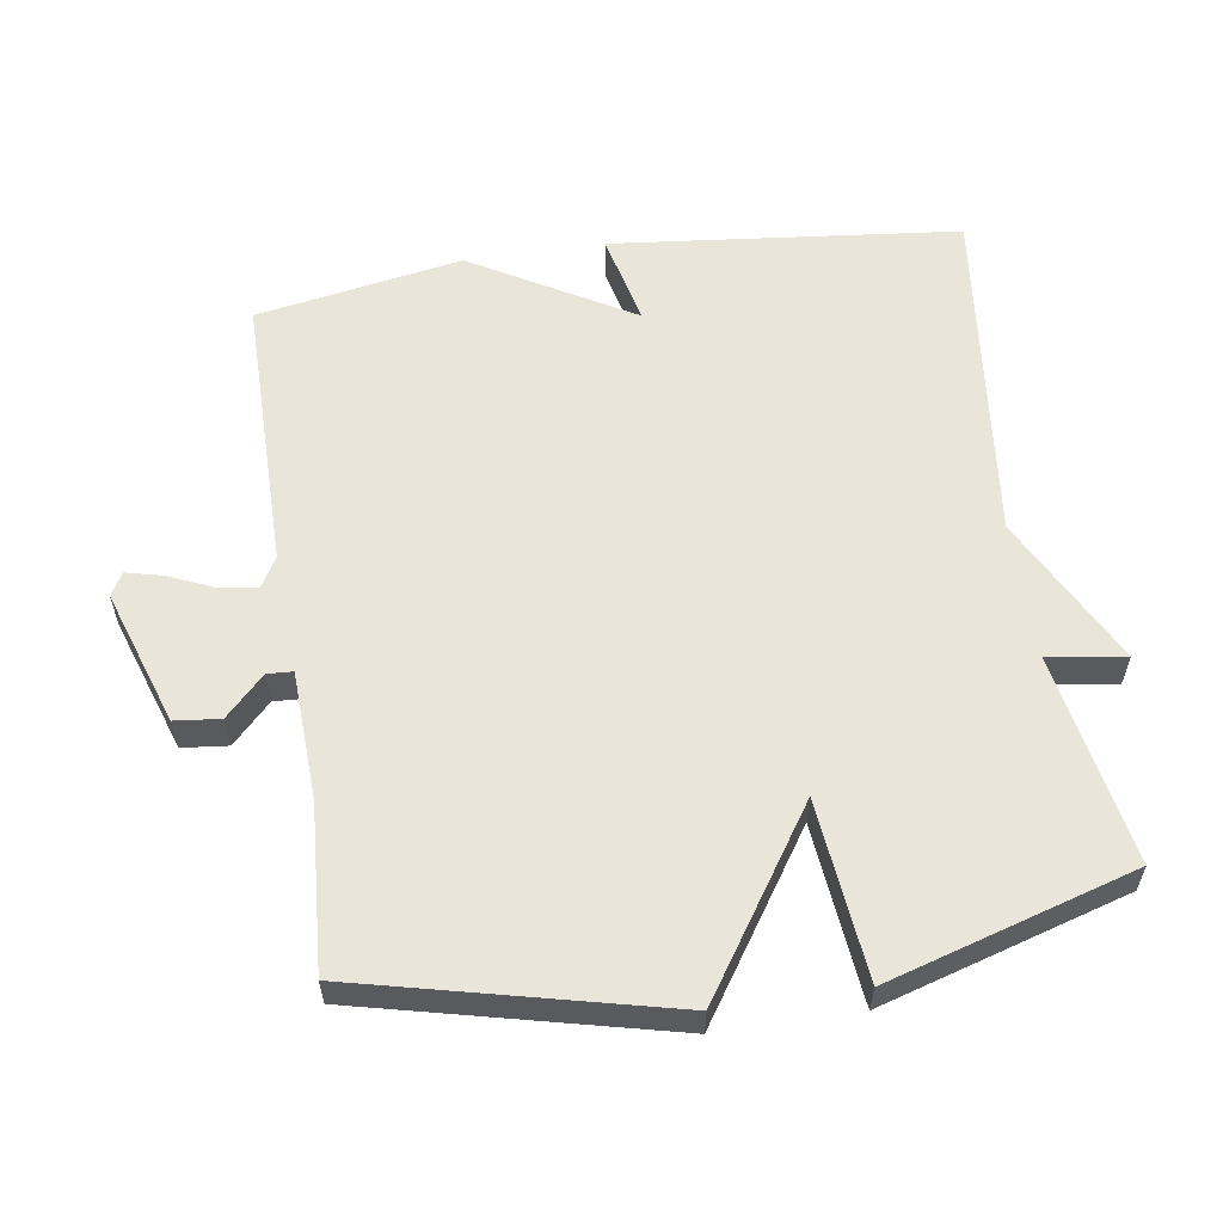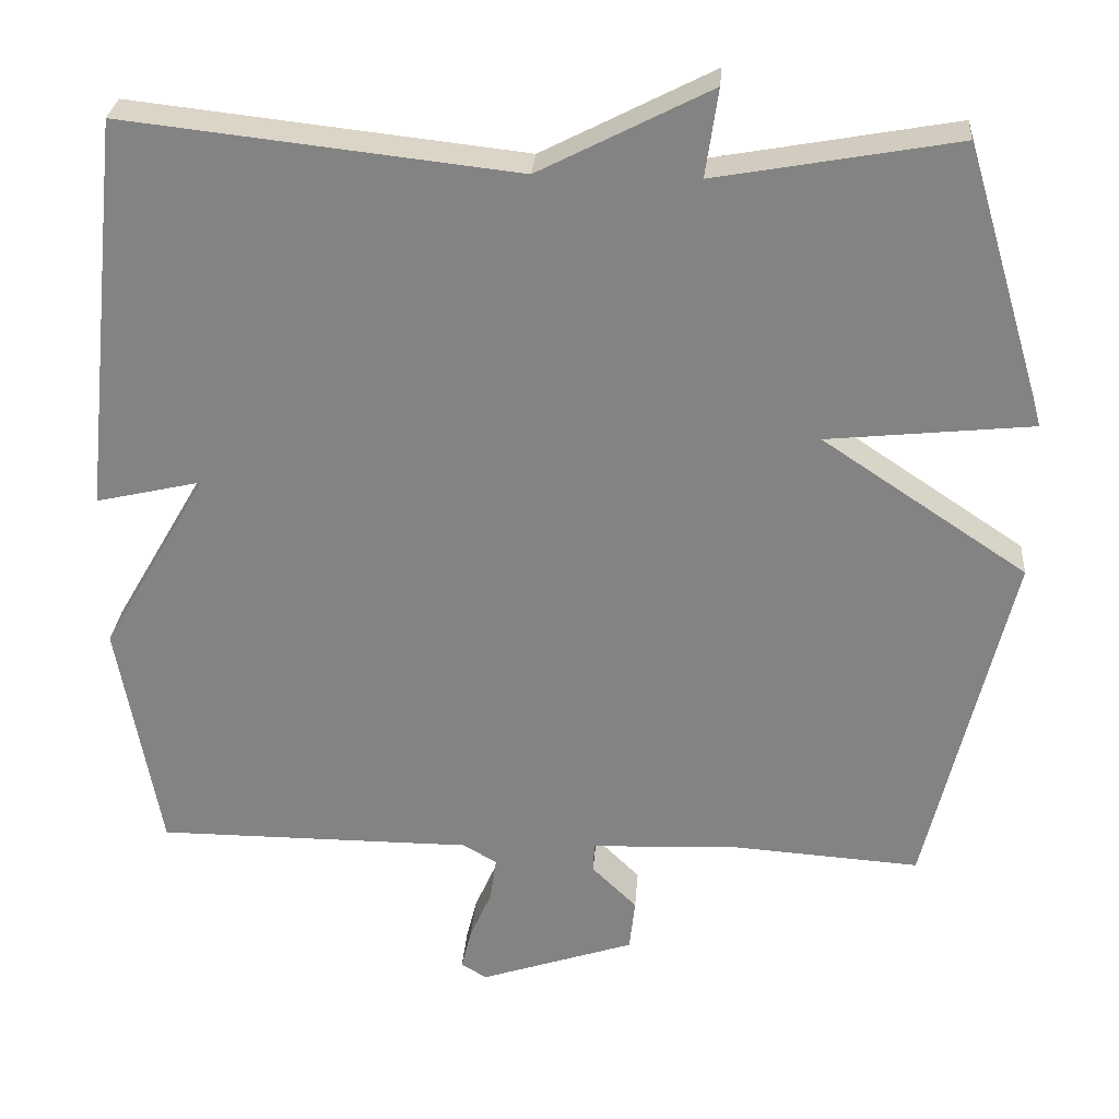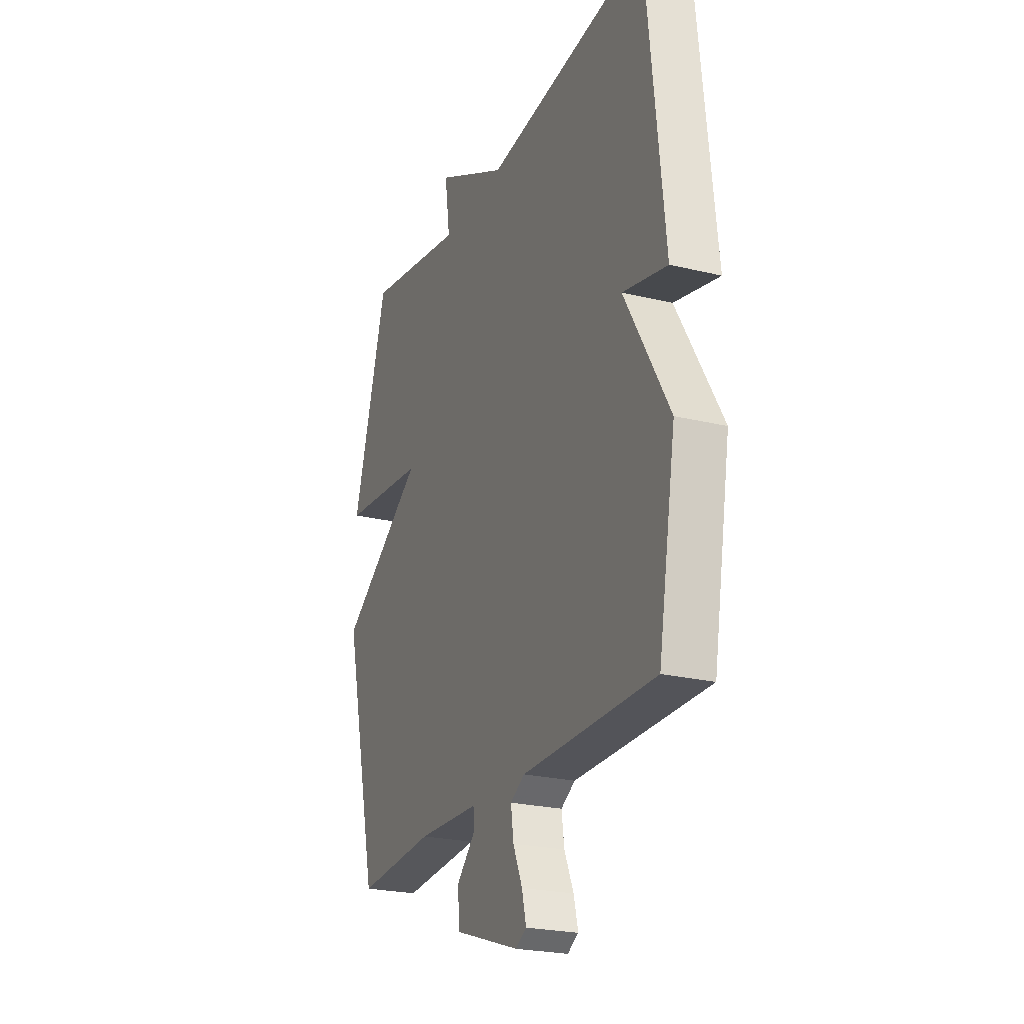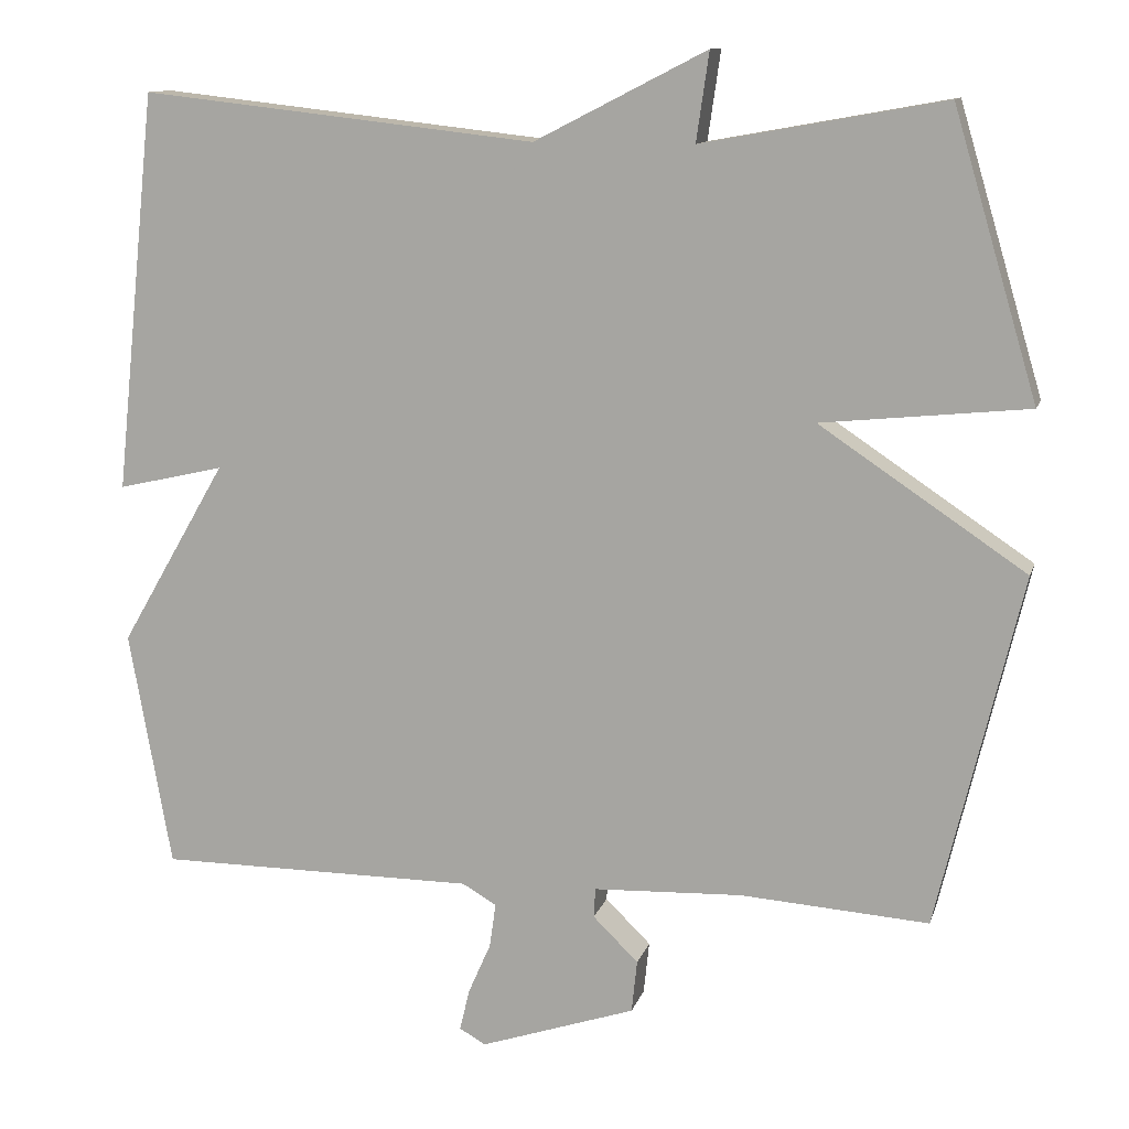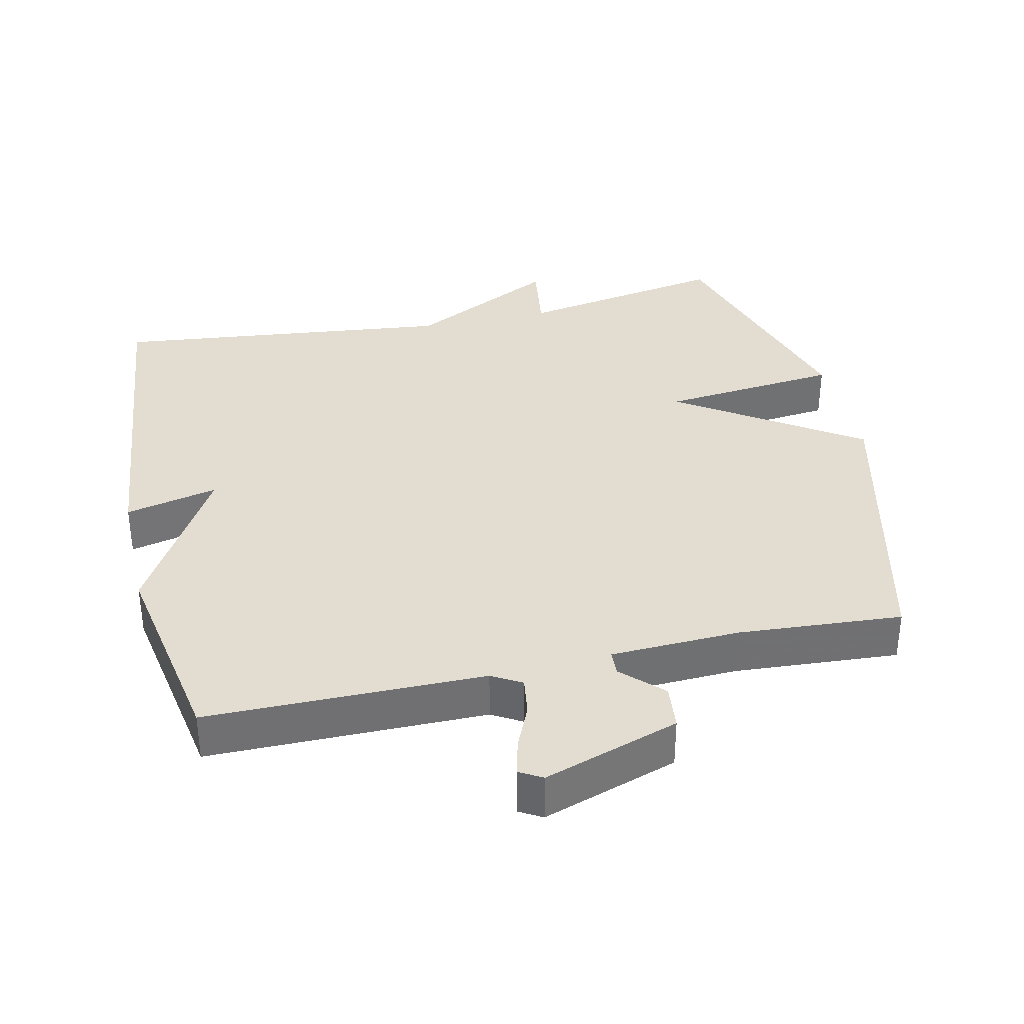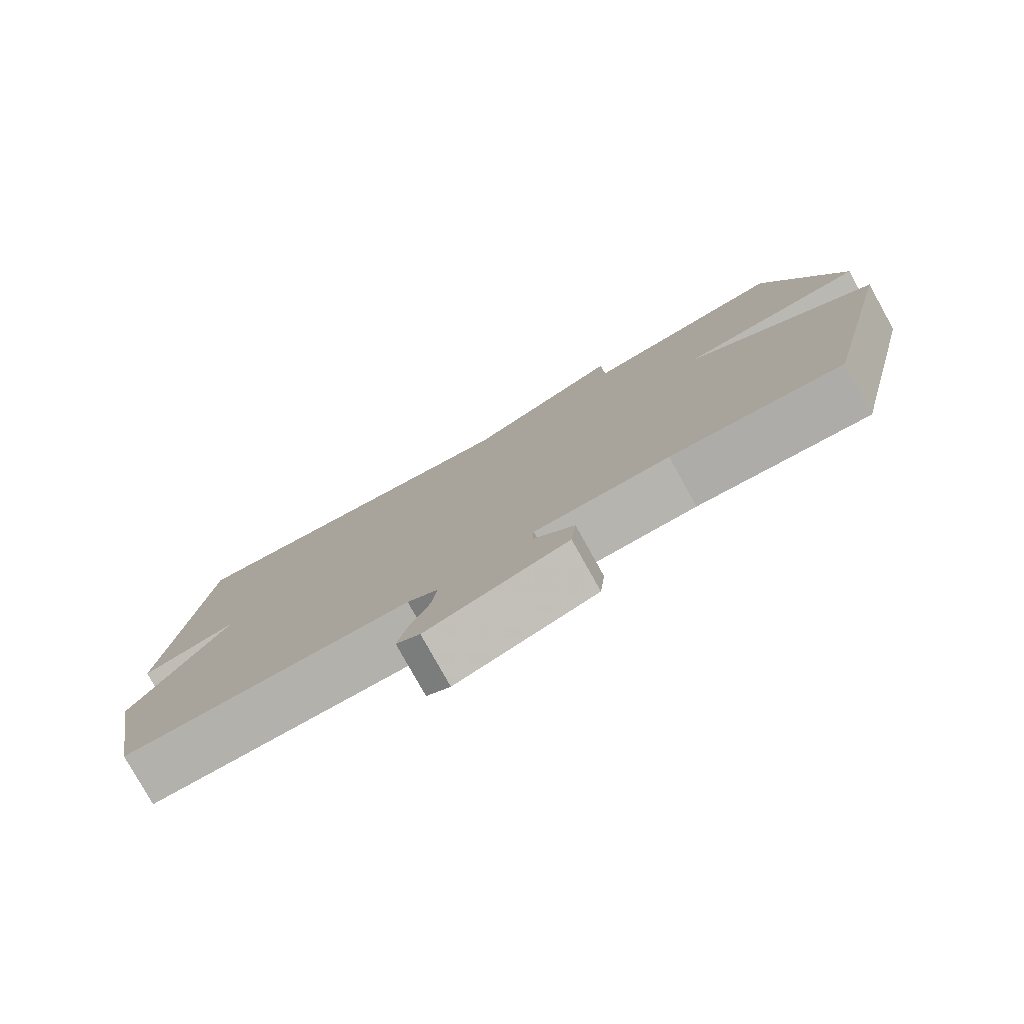
<metadata>
{"format":"obj","ext":"obj","renderer":"f3d","projection":"perspective","resolution":1024,"background":"white","views":[{"elev":58.3,"azim":-98.6,"up":"+Y"},{"elev":28.4,"azim":-175.6,"up":"+Z"},{"elev":-23.8,"azim":67.8,"up":"+Z"},{"elev":12.0,"azim":-165.5,"up":"+Z"},{"elev":35.4,"azim":167.4,"up":"+Y"},{"elev":-79.1,"azim":-150.9,"up":"+Z"}]}
</metadata>
<code>
v -0.5 0.07 -0.5
v -0.606 0.07 -0.056
v -0.347 0.07 0.117
v -0.606 0.07 0.144
v -0.5 0.07 0.5
v -0.196 0.07 0.445
v -0.212 0.07 0.556
v 0.004 0.07 0.445
v 0.5 0.07 0.5
v 0.553 0.07 -0.002
v 0.419 0.07 0.029
v 0.553 0.07 -0.202
v 0.5 0.07 -0.5
v 0.099 0.07 -0.5
v 0.056 0.07 -0.525
v 0.064 0.07 -0.581
v 0.092 0.07 -0.645
v 0.105 0.07 -0.698
v 0.072 0.07 -0.717
v -0.124 0.07 -0.651
v -0.131 0.07 -0.585
v -0.074 0.07 -0.529
v -0.076 0.07 -0.492
v -0.263 0.07 -0.484
v -0.5 0 -0.5
v -0.606 0 -0.056
v -0.347 0 0.117
v -0.606 0 0.144
v -0.5 0 0.5
v -0.196 0 0.445
v -0.212 0 0.556
v 0.004 0 0.445
v 0.5 0 0.5
v 0.553 0 -0.002
v 0.419 0 0.029
v 0.553 0 -0.202
v 0.5 0 -0.5
v 0.099 0 -0.5
v 0.056 0 -0.525
v 0.064 0 -0.581
v 0.092 0 -0.645
v 0.105 0 -0.698
v 0.072 0 -0.717
v -0.124 0 -0.651
v -0.131 0 -0.585
v -0.074 0 -0.529
v -0.076 0 -0.492
v -0.263 0 -0.484
f 20 21 22
f 19 20 22
f 18 19 22
f 17 18 22
f 16 17 22
f 15 16 22 23
f 14 15 23
f 13 14 23
f 12 13 23
f 11 12 23
f 8 9 10 11
f 6 7 8 11
f 6 11 23 24
f 3 4 5 6
f 24 1 2 3
f 3 6 24
f 46 45 44
f 46 44 43
f 46 43 42
f 46 42 41
f 46 41 40
f 47 46 40 39
f 47 39 38
f 47 38 37
f 47 37 36
f 47 36 35
f 35 34 33 32
f 35 32 31 30
f 48 47 35 30
f 30 29 28 27
f 27 26 25 48
f 48 30 27
f 1 25 26 2
f 2 26 27 3
f 3 27 28 4
f 4 28 29 5
f 5 29 30 6
f 6 30 31 7
f 7 31 32 8
f 8 32 33 9
f 9 33 34 10
f 10 34 35 11
f 11 35 36 12
f 12 36 37 13
f 13 37 38 14
f 14 38 39 15
f 15 39 40 16
f 16 40 41 17
f 17 41 42 18
f 18 42 43 19
f 19 43 44 20
f 20 44 45 21
f 21 45 46 22
f 22 46 47 23
f 23 47 48 24
f 24 48 25 1

</code>
